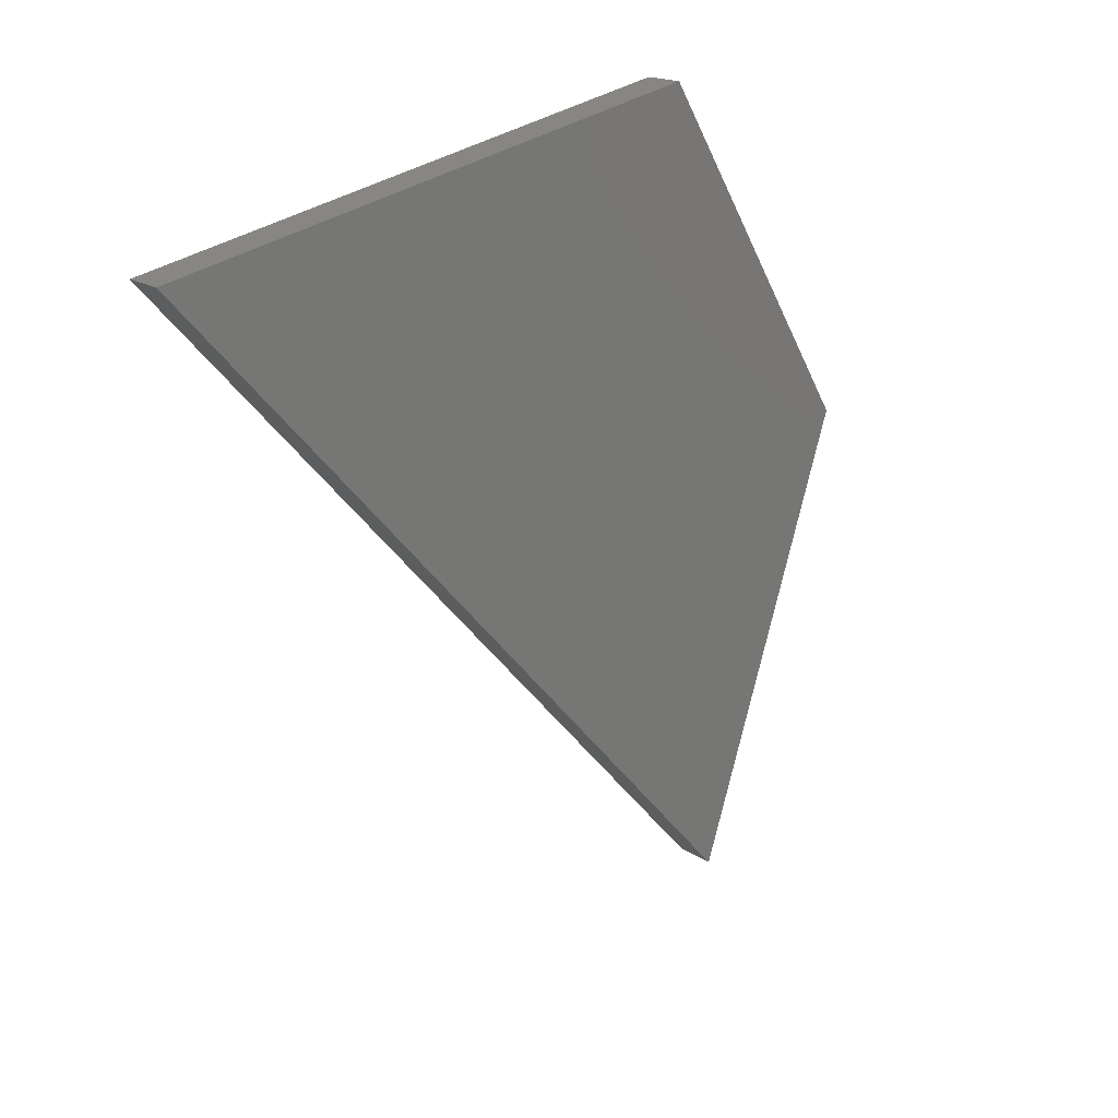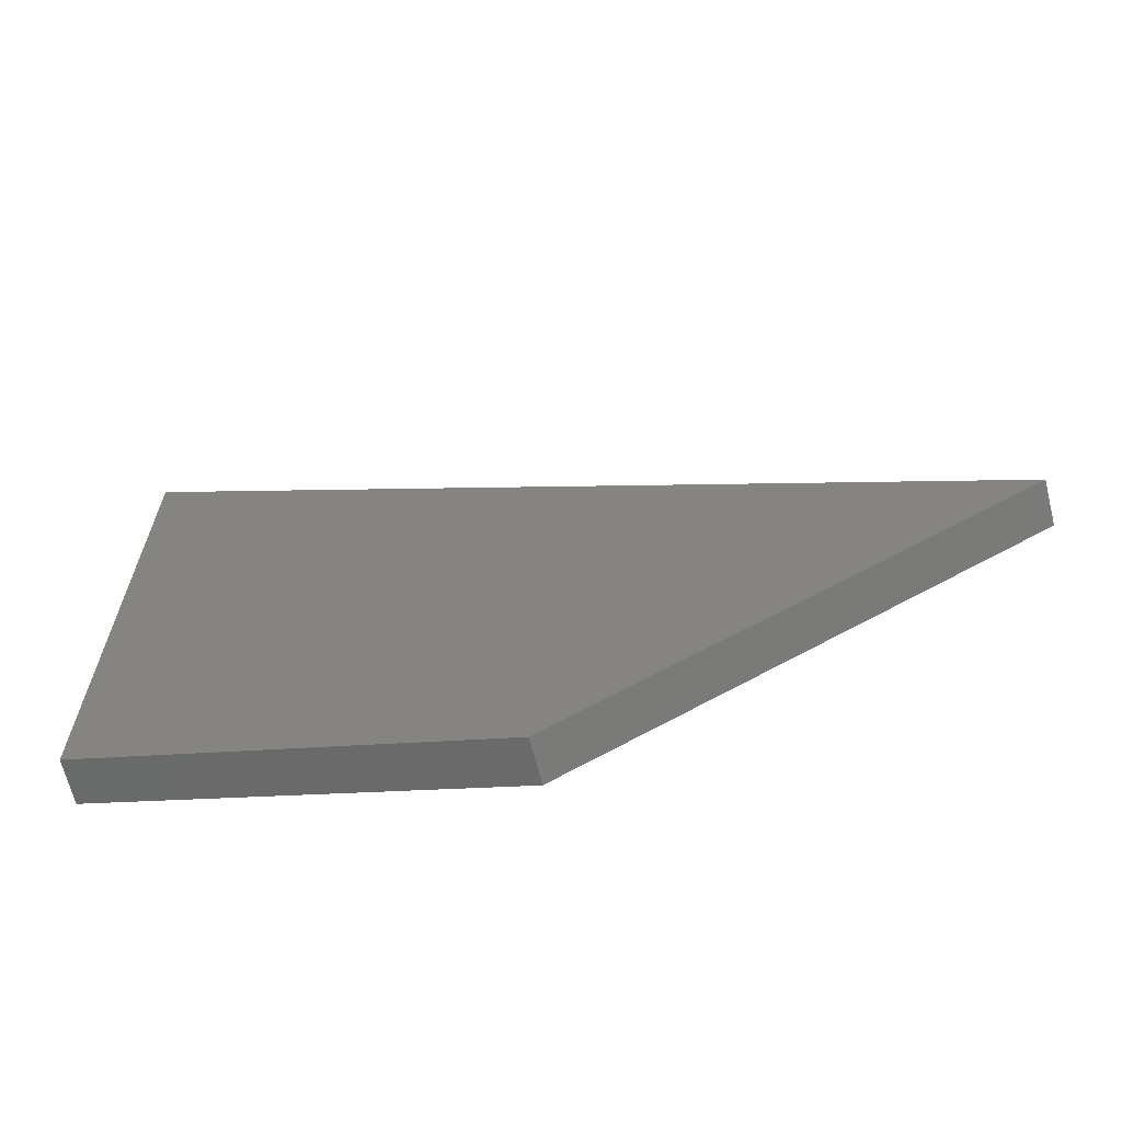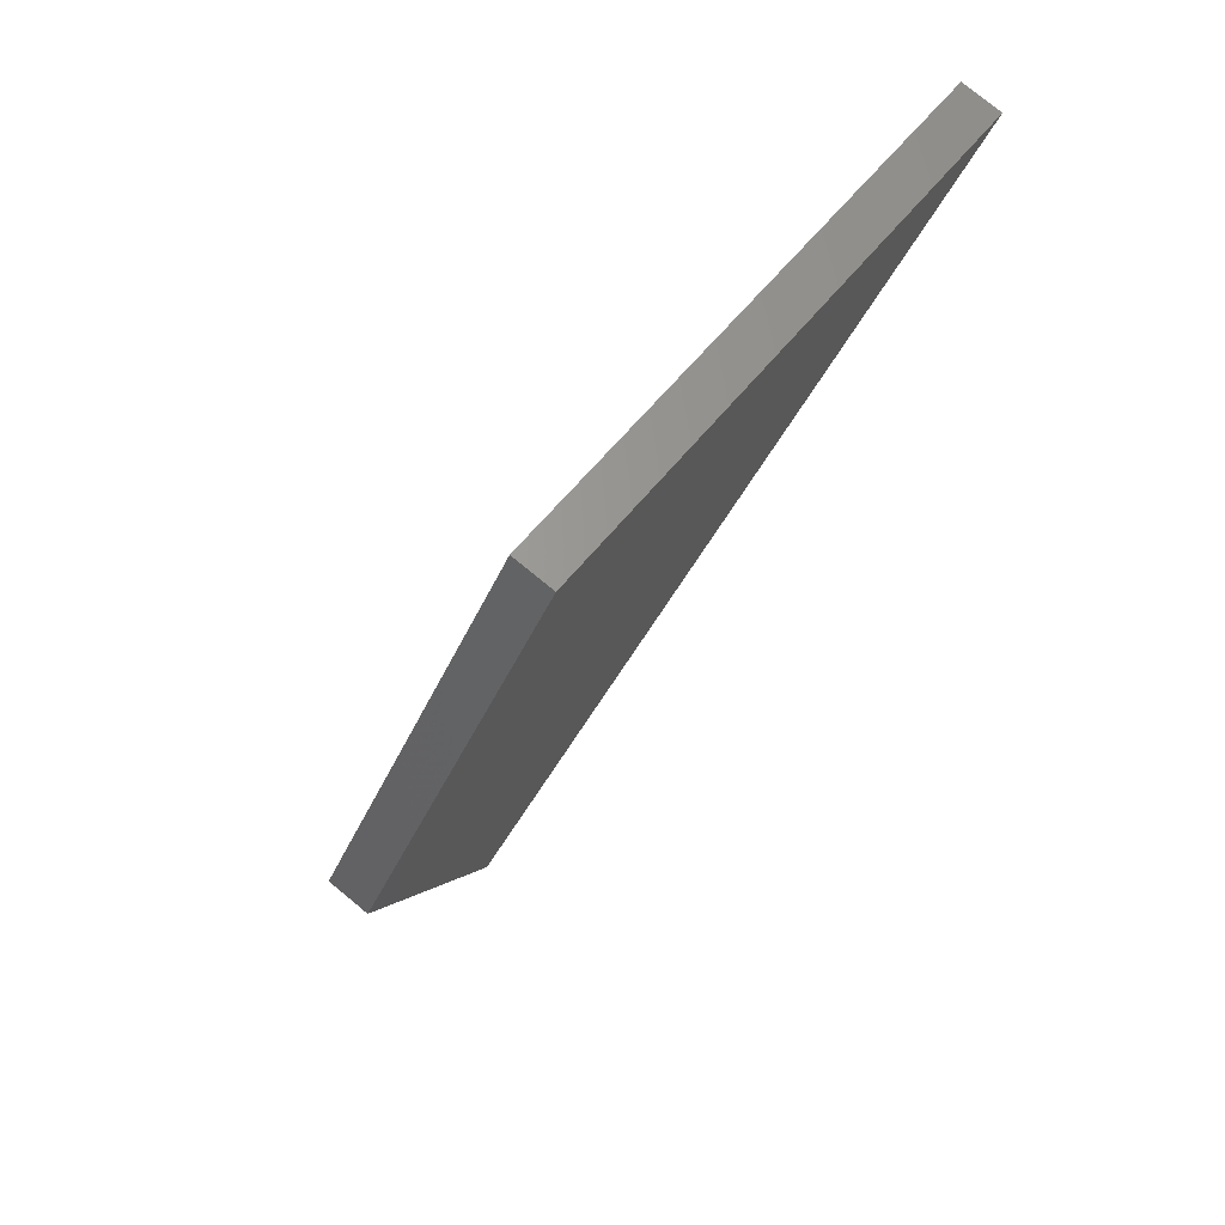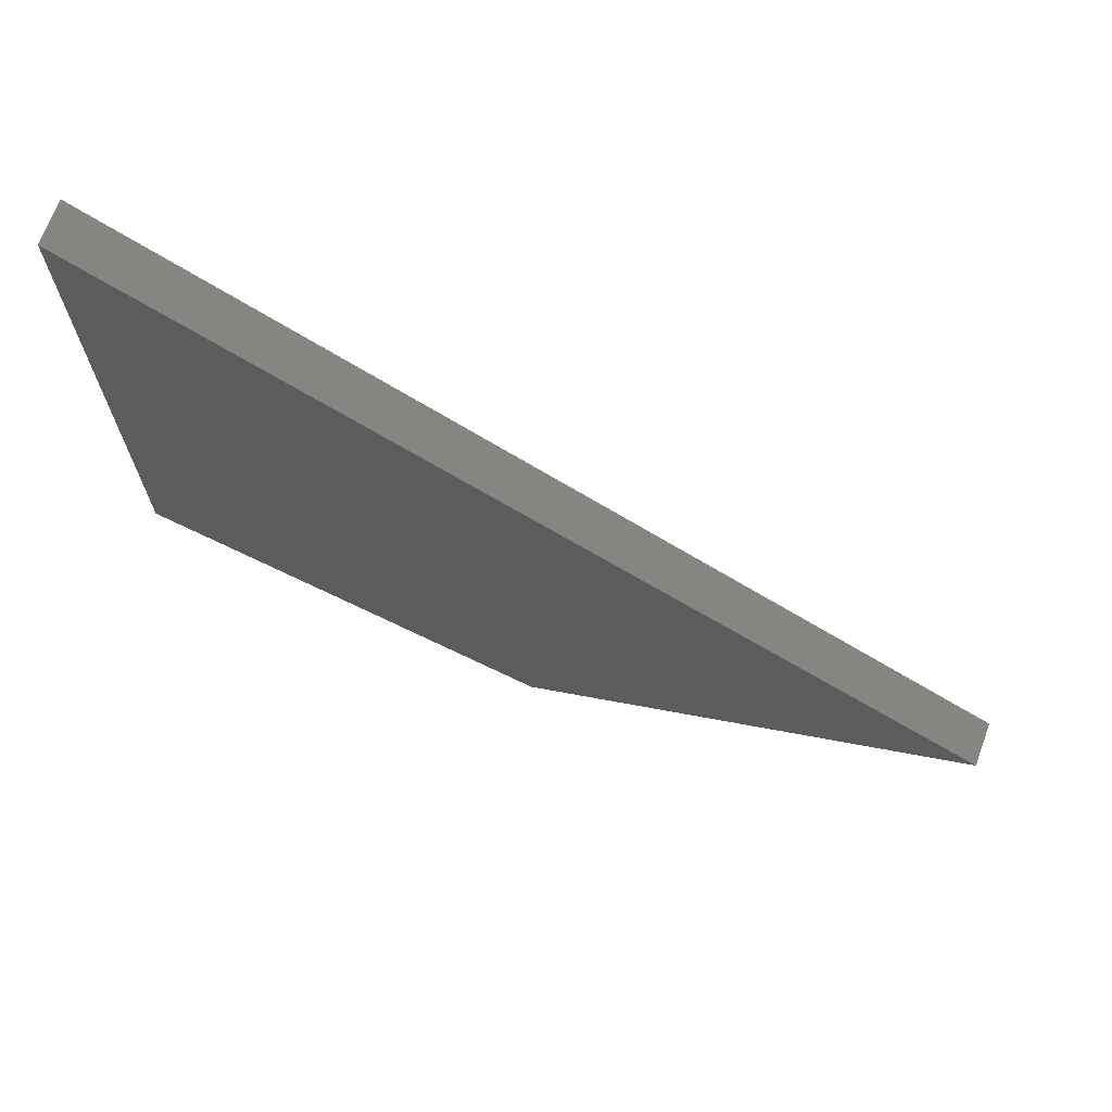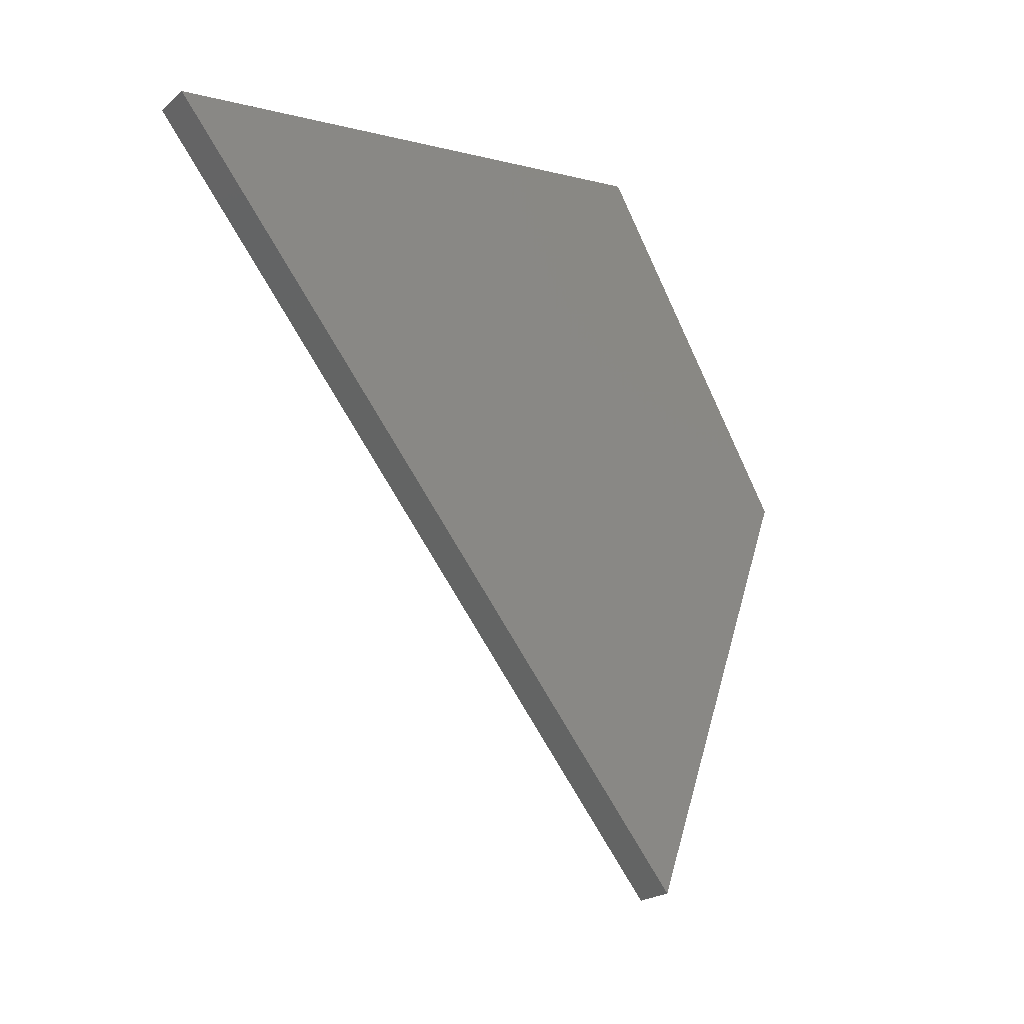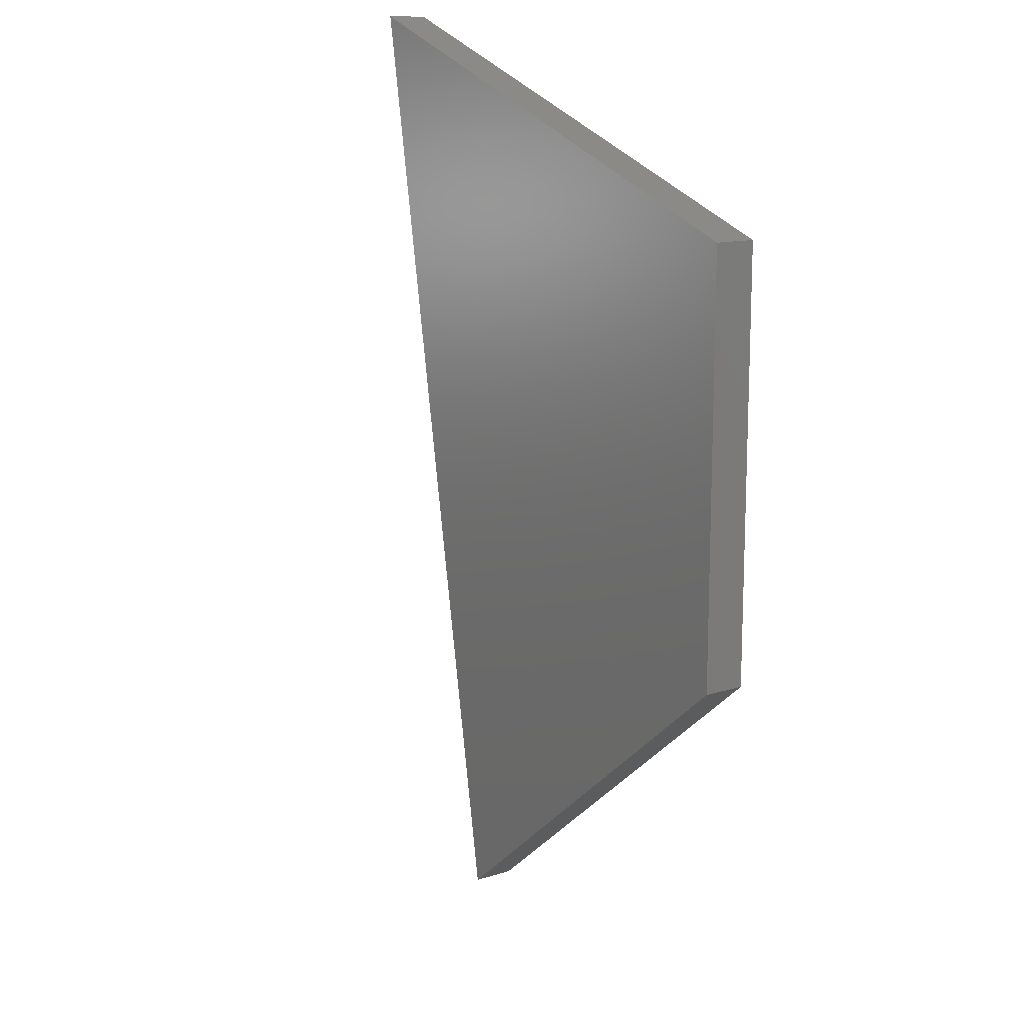
<metadata>
{"format":"stl","ext":"stl","renderer":"f3d","projection":"perspective","resolution":1024,"background":"white","views":[{"elev":36.8,"azim":-131.7,"up":"+Z"},{"elev":-66.4,"azim":117.6,"up":"+Y"},{"elev":56.7,"azim":37.3,"up":"+Z"},{"elev":70.3,"azim":123.6,"up":"+Y"},{"elev":-6.3,"azim":-128.0,"up":"+Z"},{"elev":37.2,"azim":-32.6,"up":"+Z"}]}
</metadata>
<code>
# stl→obj: 8 verts, 12 faces
v 38.7 -137.9 42.81
v 39.68 -137.9 42.58
v 41.1 -143.9 52.85
v 42.08 -143.9 52.61
v 44.26 -140.5 61.75
v 44.26 -126.7 61.75
v 43.29 -126.7 61.99
v 43.29 -140.5 61.99
f 1 2 3
f 3 2 4
f 5 4 6
f 6 4 2
f 1 3 7
f 7 3 8
f 7 8 6
f 6 8 5
f 6 2 7
f 7 2 1
f 3 4 8
f 8 4 5

</code>
